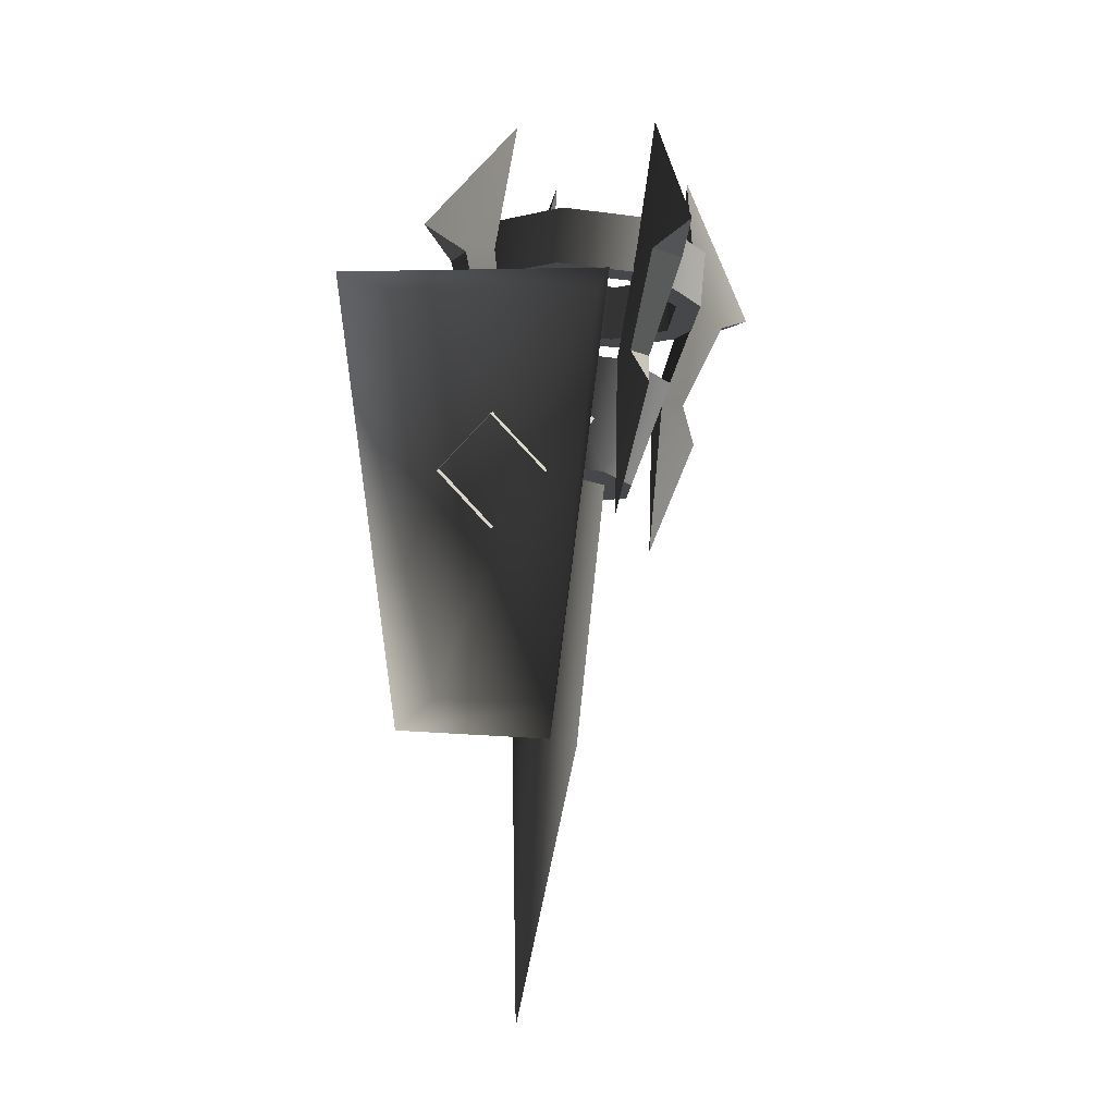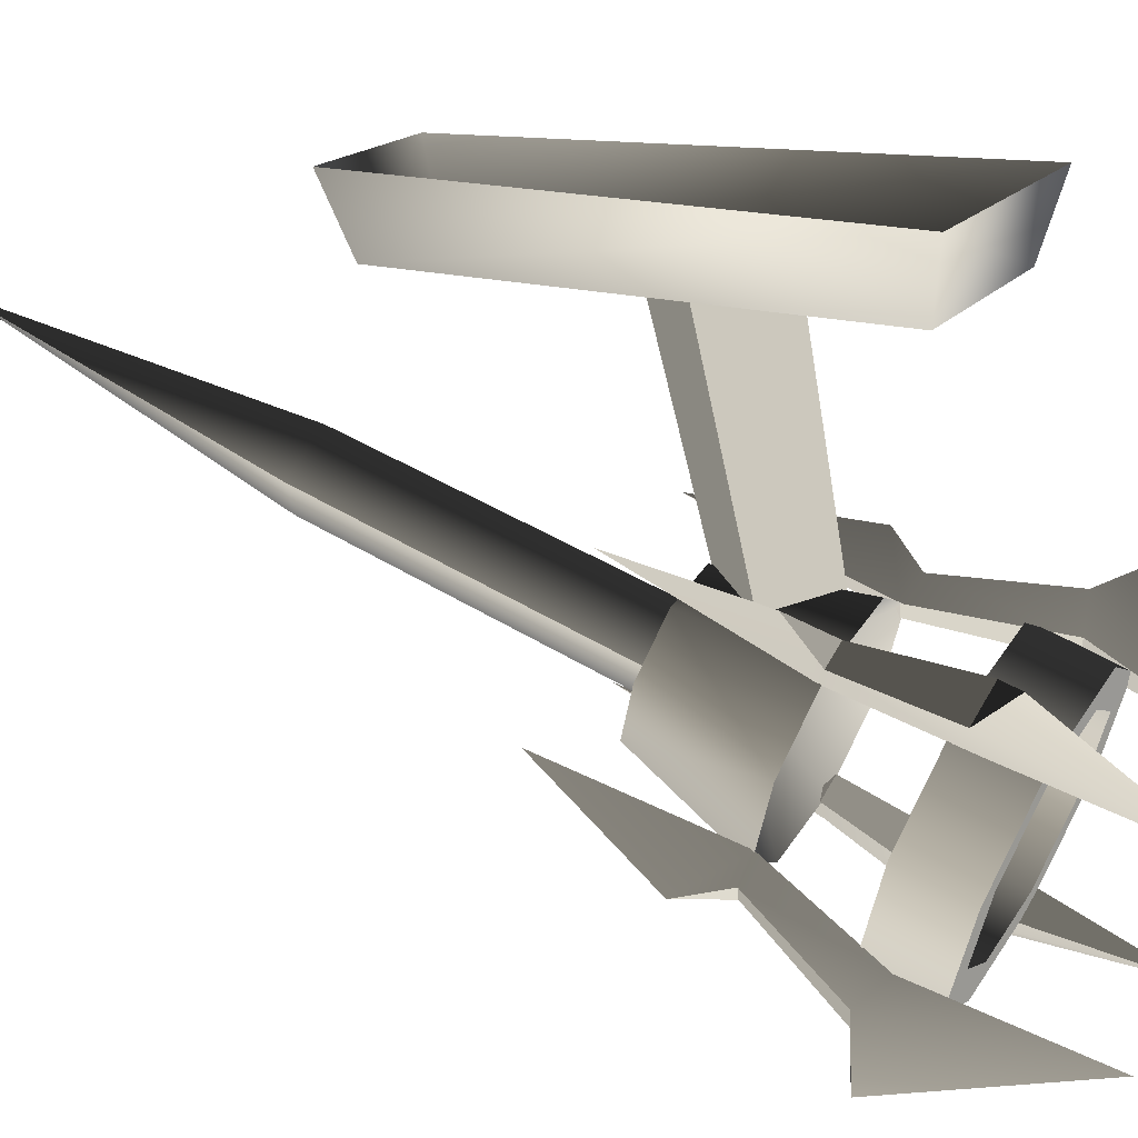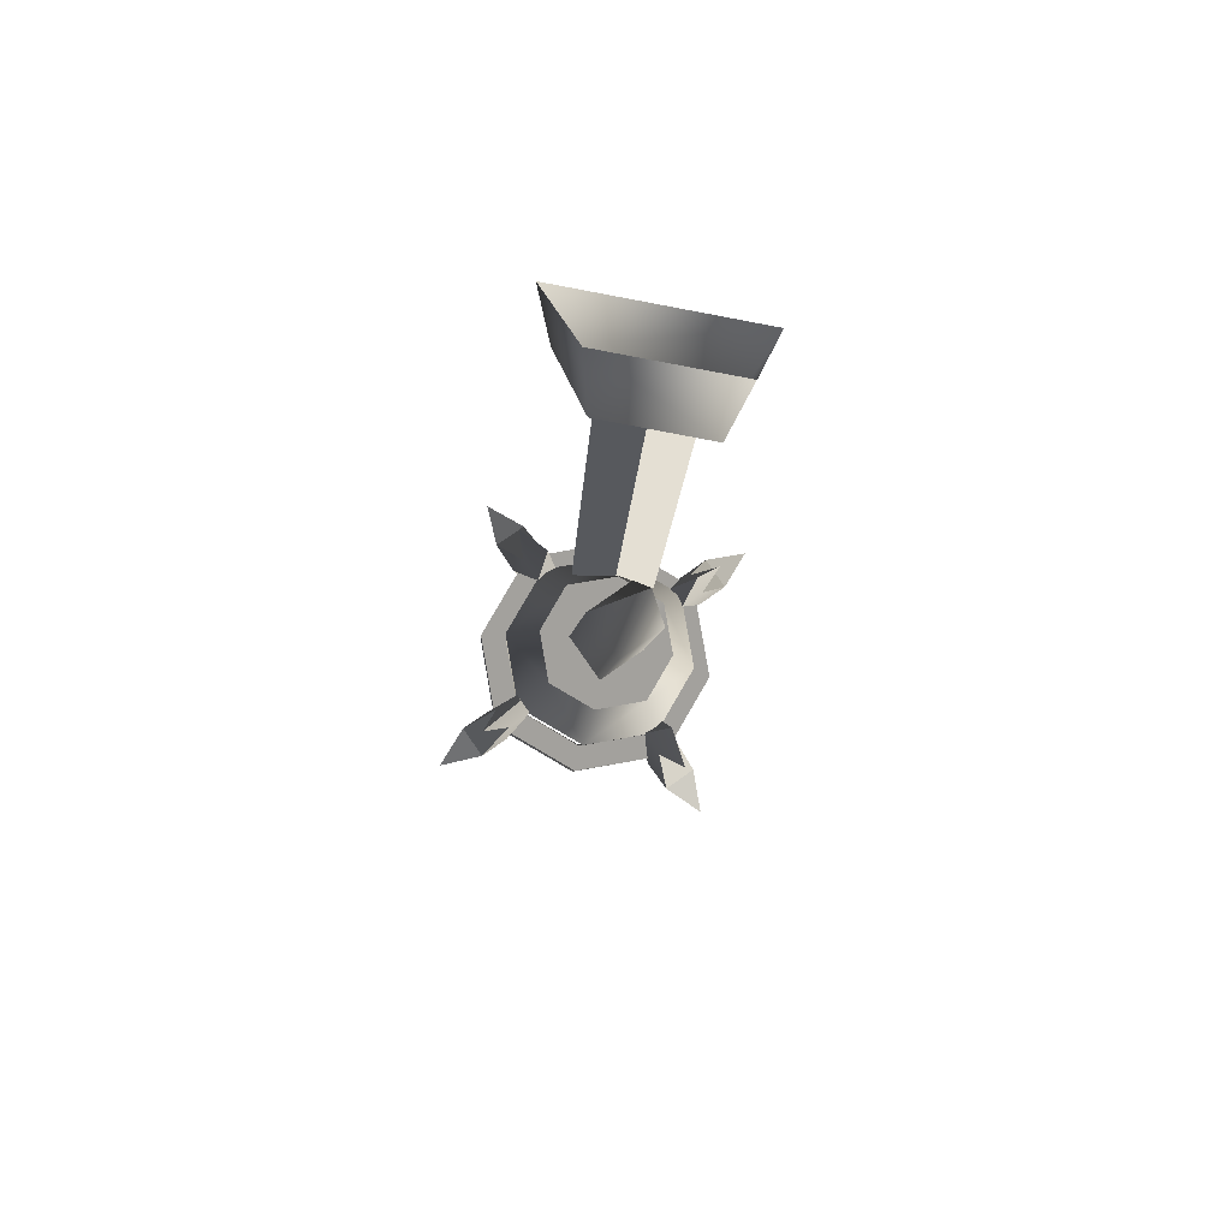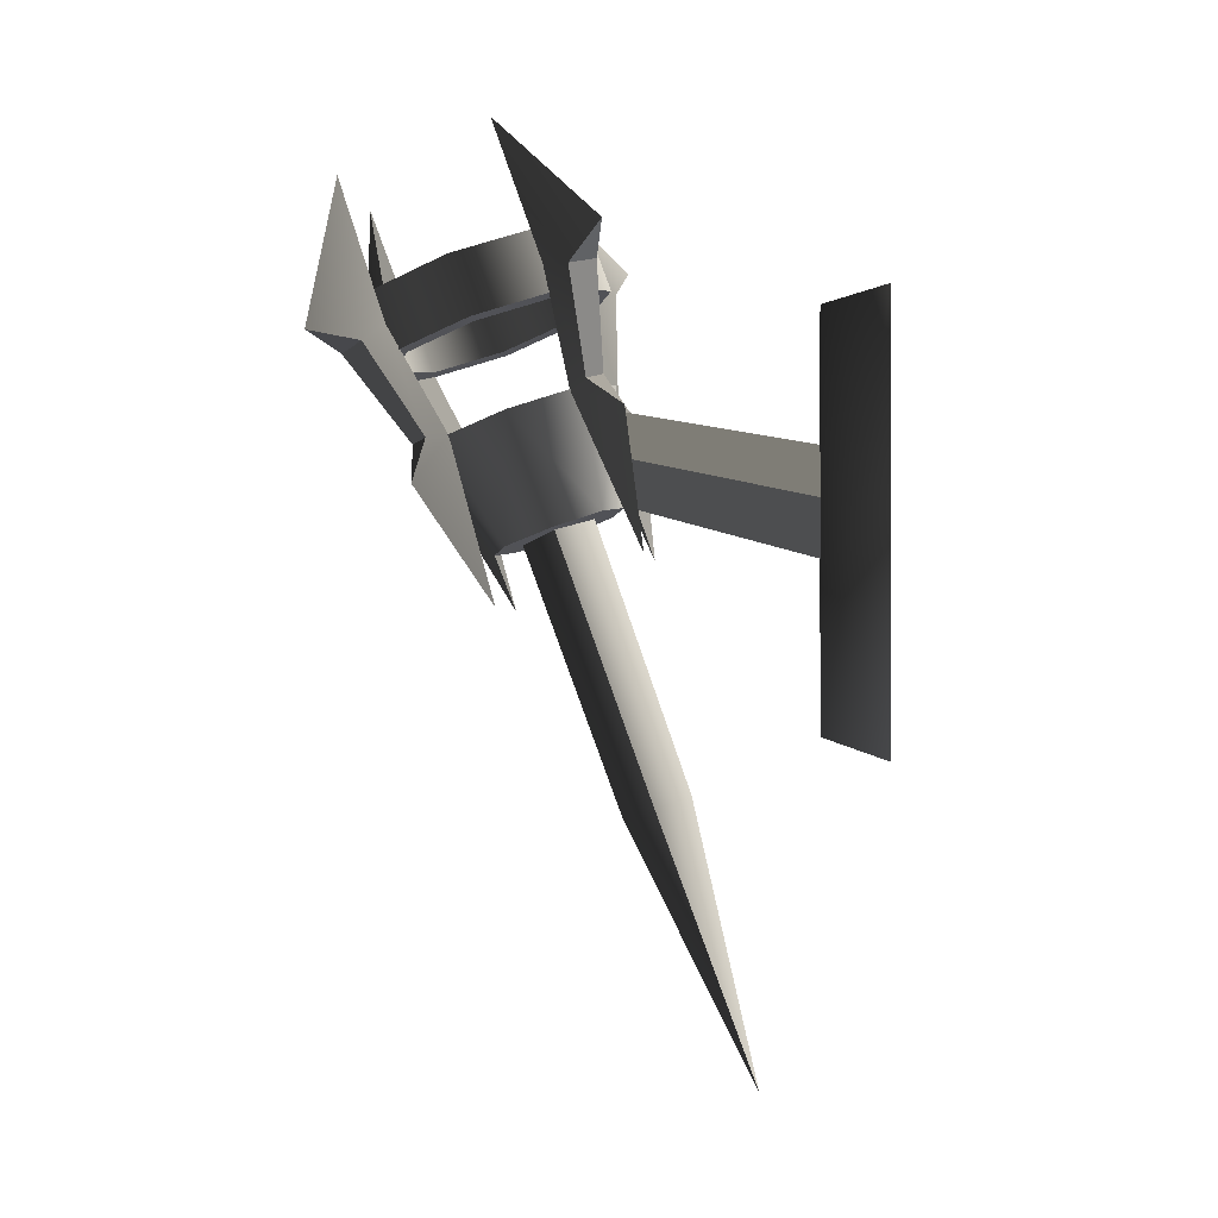
<metadata>
{"format":"obj","ext":"obj","renderer":"f3d","projection":"perspective","resolution":1024,"background":"white","views":[{"elev":5.2,"azim":17.0,"up":"+Y"},{"elev":16.3,"azim":114.0,"up":"+Z"},{"elev":-75.4,"azim":-10.7,"up":"+Y"},{"elev":-1.7,"azim":-84.9,"up":"+Y"}]}
</metadata>
<code>
v 0.1192 0.269 -0.353
v 0.1629 0.3092 -0.2406
v 0.1628 0.3847 -0.2677
v 0.1192 0.3445 -0.38
v 3.046e-08 0.2543 -0.3941
v 0.1192 0.269 -0.353
v 0.1192 0.3445 -0.38
v 3.256e-08 0.3298 -0.421
v -0.1192 0.269 -0.353
v -0.1192 0.3445 -0.38
v -0.1629 0.3092 -0.2406
v -0.1192 0.269 -0.353
v -0.1192 0.3445 -0.38
v -0.1628 0.3847 -0.2677
v 0.0901 0.3543 -0.3526
v 0.1192 0.3445 -0.38
v 0.1628 0.3847 -0.2677
v 3.256e-08 0.3298 -0.421
v 0.0901 0.3543 -0.3526
v 0.1628 0.3847 -0.2677
v 0.1231 0.3847 -0.2677
v 0.0901 0.3543 -0.3526
v 2.964e-08 0.3432 -0.3836
v 3.256e-08 0.3298 -0.421
v -0.0901 0.3543 -0.3526
v -0.0901 0.3543 -0.3526
v -0.1192 0.3445 -0.38
v 3.256e-08 0.3298 -0.421
v -0.1628 0.3847 -0.2677
v -0.0901 0.3543 -0.3526
v -0.1231 0.3847 -0.2677
v -0.1628 0.3847 -0.2677
v 0.1277 0.3092 -0.2406
v 0.0935 0.2777 -0.3287
v 0.0901 0.3543 -0.3526
v 0.1231 0.3847 -0.2677
v 0.0935 0.2777 -0.3287
v 2.79e-08 0.2662 -0.361
v 2.964e-08 0.3432 -0.3836
v 0.0901 0.3543 -0.3526
v -0.0901 0.3543 -0.3526
v -0.0935 0.2777 -0.3287
v -0.0935 0.2777 -0.3287
v -0.1277 0.3092 -0.2406
v -0.1231 0.3847 -0.2677
v -0.0901 0.3543 -0.3526
v 0.1629 0.3092 -0.2406
v 0.1192 0.269 -0.353
v 0.0935 0.2777 -0.3287
v 3.046e-08 0.2543 -0.3941
v 0.1629 0.3092 -0.2406
v 0.0935 0.2777 -0.3287
v 0.1277 0.3092 -0.2406
v 3.046e-08 0.2543 -0.3941
v 2.79e-08 0.2662 -0.361
v 0.0935 0.2777 -0.3287
v -0.0935 0.2777 -0.3287
v 3.046e-08 0.2543 -0.3941
v -0.1192 0.269 -0.353
v -0.0935 0.2777 -0.3287
v -0.1629 0.3092 -0.2406
v -0.1629 0.3092 -0.2406
v -0.1277 0.3092 -0.2406
v -0.0935 0.2777 -0.3287
v -0.1295 0.2022 -0.2026
v -0.0948 0.1703 -0.2918
v 1.313e-08 0.1114 -0.17
v 2.509e-08 0.1587 -0.3244
v 0.0948 0.1704 -0.2918
v 1.313e-08 0.1114 -0.17
v 0.0948 0.1704 -0.2918
v 0.1295 0.2022 -0.2026
v 0.1295 0.2022 -0.2026
v 0.0948 0.1704 -0.2918
v 0.0639 0.0412 -0.2127
v 0.0872 0.0627 -0.1525
v 0.0639 0.0412 -0.2127
v 0.0948 0.1704 -0.2918
v 2.509e-08 0.1587 -0.3244
v 1.814e-08 0.0333 -0.2347
v -0.0639 0.0412 -0.2127
v -0.0948 0.1703 -0.2918
v -0.1295 0.2022 -0.2026
v -0.0872 0.0627 -0.1525
v -0.0639 0.0412 -0.2127
v -0.0948 0.1703 -0.2918
v 0.0639 0.0412 -0.2127
v 1.814e-08 0.0333 -0.2347
v -0.0639 0.0412 -0.2127
v 0.0872 0.0627 -0.1525
v -0.0872 0.0627 -0.1525
v 0.1628 0.3847 -0.2677
v 0.1629 0.3092 -0.2406
v 0.1192 0.3498 -0.1283
v 0.1192 0.4251 -0.1556
v 0.1192 0.4251 -0.1556
v 0.1192 0.3498 -0.1283
v 6.736e-09 0.3646 -0.0872
v 8.844e-09 0.44 -0.1145
v -0.1192 0.3498 -0.1283
v -0.1192 0.4251 -0.1556
v -0.1192 0.4251 -0.1556
v -0.1192 0.3498 -0.1283
v -0.1629 0.3092 -0.2406
v -0.1628 0.3847 -0.2677
v 0.0901 0.4153 -0.1829
v 0.1231 0.3847 -0.2677
v 0.1628 0.3847 -0.2677
v 0.0901 0.4153 -0.1829
v 0.1628 0.3847 -0.2677
v 0.1192 0.4251 -0.1556
v 8.844e-09 0.44 -0.1145
v 8.844e-09 0.44 -0.1145
v 1.175e-08 0.4265 -0.1519
v 0.0901 0.4153 -0.1829
v -0.0901 0.4153 -0.1829
v -0.0901 0.4153 -0.1829
v 8.844e-09 0.44 -0.1145
v -0.1192 0.4251 -0.1556
v -0.1628 0.3847 -0.2677
v -0.1628 0.3847 -0.2677
v -0.1231 0.3847 -0.2677
v -0.0901 0.4153 -0.1829
v 0.0901 0.4153 -0.1829
v 0.0935 0.341 -0.1525
v 0.1277 0.3092 -0.2406
v 0.1231 0.3847 -0.2677
v 1.175e-08 0.4265 -0.1519
v 9.296e-09 0.3526 -0.1203
v 0.0935 0.341 -0.1525
v 0.0901 0.4153 -0.1829
v -0.0901 0.4153 -0.1829
v -0.0935 0.341 -0.1525
v -0.1231 0.3847 -0.2677
v -0.1277 0.3092 -0.2406
v -0.0935 0.341 -0.1525
v -0.0901 0.4153 -0.1829
v 0.0935 0.341 -0.1525
v 0.1192 0.3498 -0.1283
v 0.1629 0.3092 -0.2406
v 6.736e-09 0.3646 -0.0872
v 0.0935 0.341 -0.1525
v 0.1629 0.3092 -0.2406
v 0.1277 0.3092 -0.2406
v 6.736e-09 0.3646 -0.0872
v 0.0935 0.341 -0.1525
v 9.296e-09 0.3526 -0.1203
v -0.0935 0.341 -0.1525
v -0.0935 0.341 -0.1525
v -0.1192 0.3498 -0.1283
v 6.736e-09 0.3646 -0.0872
v -0.1629 0.3092 -0.2406
v -0.1629 0.3092 -0.2406
v -0.0935 0.341 -0.1525
v -0.1277 0.3092 -0.2406
v -0.1295 0.2022 -0.2026
v 1.313e-08 0.1114 -0.17
v -0.0948 0.2344 -0.1136
v 1.313e-08 0.1114 -0.17
v 0.1295 0.2022 -0.2026
v 0.0948 0.2344 -0.1136
v 6.237e-09 0.2462 -0.0809
v -0.0948 0.2344 -0.1136
v 0.1295 0.2022 -0.2026
v 0.0872 0.0627 -0.1525
v 0.0639 0.0844 -0.0923
v 0.0948 0.2344 -0.1136
v 0.0639 0.0844 -0.0923
v 5.441e-09 0.0924 -0.0703
v 6.237e-09 0.2462 -0.0809
v 0.0948 0.2344 -0.1136
v -0.0639 0.0844 -0.0923
v -0.0948 0.2344 -0.1136
v -0.1295 0.2022 -0.2026
v -0.0948 0.2344 -0.1136
v -0.0639 0.0844 -0.0923
v -0.0872 0.0627 -0.1525
v 0.0639 0.0844 -0.0923
v -0.0639 0.0844 -0.0923
v 5.441e-09 0.0924 -0.0703
v 0.0872 0.0627 -0.1525
v -0.0872 0.0627 -0.1525
v 0.1032 0.1632 -0.3197
v 0.1365 0.1134 -0.3153
v 0.1237 0.1701 -0.3004
v 0.0788 0.168 -0.2956
v 0.0993 0.175 -0.2763
v 0.096 -0.0345 -0.2191
v 0.1365 0.1134 -0.3153
v 0.096 -0.0345 -0.2191
v 0.0993 0.175 -0.2763
v 0.1237 0.1701 -0.3004
v 0.1345 0.3068 -0.3477
v 0.1644 0.2821 -0.3707
v 0.1007 0.4953 -0.4145
v 0.1877 0.2925 -0.4341
v 0.1016 0.2957 -0.3787
v 0.1007 0.4953 -0.4145
v 0.1345 0.3068 -0.3477
v 0.1644 0.2821 -0.3707
v 0.1877 0.2925 -0.4341
v 0.1315 0.271 -0.4016
v 0.1345 0.3068 -0.3477
v 0.0993 0.175 -0.2763
v 0.0788 0.168 -0.2956
v 0.1016 0.2957 -0.3787
v 0.1032 0.1632 -0.3197
v 0.1237 0.1701 -0.3004
v 0.1644 0.2821 -0.3707
v 0.1315 0.271 -0.4016
v 0.0788 0.168 -0.2956
v 0.096 -0.0345 -0.2191
v 0.1365 0.1134 -0.3153
v 0.1032 0.1632 -0.3197
v 0.1016 0.2957 -0.3787
v 0.1315 0.271 -0.4016
v 0.1007 0.4953 -0.4145
v 0.1877 0.2925 -0.4341
v 0.1234 0.2398 -0.1065
v 0.1361 0.2056 -0.0588
v 0.1029 0.2468 -0.0872
v 0.0991 0.2282 -0.1282
v 0.0785 0.2351 -0.1089
v 0.0956 0.0303 -0.0388
v 0.1361 0.2056 -0.0588
v 0.0956 0.0303 -0.0388
v 0.0785 0.2351 -0.1089
v 0.1029 0.2468 -0.0872
v 0.1012 0.3865 -0.1259
v 0.1311 0.382 -0.0925
v 0.1002 0.5633 -0.2254
v 0.1873 0.4193 -0.0811
v 0.1341 0.3754 -0.1569
v 0.1002 0.5633 -0.2254
v 0.1012 0.3865 -0.1259
v 0.1311 0.382 -0.0925
v 0.1873 0.4193 -0.0811
v 0.164 0.3709 -0.1235
v 0.1012 0.3865 -0.1259
v 0.0785 0.2351 -0.1089
v 0.0991 0.2282 -0.1282
v 0.1341 0.3754 -0.1569
v 0.1234 0.2398 -0.1065
v 0.1029 0.2468 -0.0872
v 0.1311 0.382 -0.0925
v 0.164 0.3709 -0.1235
v 0.0991 0.2282 -0.1282
v 0.0956 0.0303 -0.0388
v 0.1361 0.2056 -0.0588
v 0.1234 0.2398 -0.1065
v 0.1341 0.3754 -0.1569
v 0.164 0.3709 -0.1235
v 0.1002 0.5633 -0.2254
v 0.1873 0.4193 -0.0811
v -0.1032 0.2467 -0.0874
v -0.1365 0.2055 -0.0591
v -0.1237 0.2397 -0.1067
v -0.0788 0.235 -0.1091
v -0.0993 0.2281 -0.1284
v -0.096 0.0302 -0.0392
v -0.1365 0.2055 -0.0591
v -0.096 0.0302 -0.0392
v -0.0993 0.2281 -0.1284
v -0.1237 0.2397 -0.1067
v -0.1345 0.3753 -0.1573
v -0.1644 0.3708 -0.1238
v -0.1006 0.5631 -0.2258
v -0.1877 0.4192 -0.0815
v -0.1016 0.3864 -0.1263
v -0.1006 0.5631 -0.2258
v -0.1345 0.3753 -0.1573
v -0.1644 0.3708 -0.1238
v -0.1877 0.4192 -0.0815
v -0.1315 0.3819 -0.0929
v -0.1345 0.3753 -0.1573
v -0.0993 0.2281 -0.1284
v -0.0788 0.235 -0.1091
v -0.1016 0.3864 -0.1263
v -0.1032 0.2467 -0.0874
v -0.1237 0.2397 -0.1067
v -0.1644 0.3708 -0.1238
v -0.1315 0.3819 -0.0929
v -0.0788 0.235 -0.1091
v -0.096 0.0302 -0.0392
v -0.1365 0.2055 -0.0591
v -0.1032 0.2467 -0.0874
v -0.1016 0.3864 -0.1263
v -0.1315 0.3819 -0.0929
v -0.1006 0.5631 -0.2258
v -0.1877 0.4192 -0.0815
v -0.1234 0.17 -0.3007
v -0.1361 0.1133 -0.3157
v -0.1029 0.1631 -0.32
v -0.0991 0.1749 -0.2765
v -0.0785 0.1679 -0.2958
v -0.0956 -0.0346 -0.2195
v -0.1361 0.1133 -0.3157
v -0.0956 -0.0346 -0.2195
v -0.0785 0.1679 -0.2958
v -0.1029 0.1631 -0.32
v -0.1012 0.2956 -0.379
v -0.1311 0.2708 -0.402
v -0.1002 0.4952 -0.4148
v -0.1873 0.2923 -0.4345
v -0.1341 0.3067 -0.3481
v -0.1002 0.4952 -0.4148
v -0.1012 0.2956 -0.379
v -0.1311 0.2708 -0.402
v -0.1873 0.2923 -0.4345
v -0.164 0.282 -0.371
v -0.1012 0.2956 -0.379
v -0.0785 0.1679 -0.2958
v -0.0991 0.1749 -0.2765
v -0.1341 0.3067 -0.3481
v -0.1234 0.17 -0.3007
v -0.1029 0.1631 -0.32
v -0.1311 0.2708 -0.402
v -0.164 0.282 -0.371
v -0.0991 0.1749 -0.2765
v -0.0956 -0.0346 -0.2195
v -0.1361 0.1133 -0.3157
v -0.1234 0.17 -0.3007
v -0.1341 0.3067 -0.3481
v -0.164 0.282 -0.371
v -0.1002 0.4952 -0.4148
v -0.1873 0.2923 -0.4345
v -0.0032 0.2139 -0.0812
v -0.0032 0.1673 0.182
v -0.0742 0.0963 0.1817
v -0.0566 0.1606 -0.1183
v -0.0032 0.2139 -0.0812
v 0.0501 0.1606 -0.1183
v 0.0677 0.0963 0.1817
v -0.0032 0.1673 0.182
v -0.0032 0.1072 -0.1185
v -0.0032 0.0253 0.1815
v 0.0677 0.0963 0.1817
v 0.0501 0.1606 -0.1183
v -0.0032 0.1072 -0.1185
v -0.0566 0.1606 -0.1183
v -0.0742 0.0963 0.1817
v -0.0032 0.0253 0.1815
v 0.0453 -0.281 -0.0296
v 0.0486 0.0691 -0.1554
v 1.55e-08 0.0529 -0.2007
v 5.585e-09 -0.2962 -0.0722
v -7.437e-09 -0.631 0.0962
v 1.55e-08 0.0529 -0.2007
v -0.0486 0.0691 -0.1554
v -0.0453 -0.281 -0.0296
v 5.585e-09 -0.2962 -0.0722
v -7.437e-09 -0.631 0.0962
v 8.51e-09 0.0854 -0.1102
v 0.0486 0.0691 -0.1554
v 0.0453 -0.281 -0.0296
v -1.009e-09 -0.2656 0.013
v -7.437e-09 -0.631 0.0962
v -0.0453 -0.281 -0.0296
v -0.0486 0.0691 -0.1554
v 8.51e-09 0.0854 -0.1102
v -1.009e-09 -0.2656 0.013
v -7.437e-09 -0.631 0.0962
v -0.0817 -0.191 0.1729
v 0.0752 -0.191 0.1729
v 0.1324 0.3211 0.1729
v -0.1389 0.3211 0.1729
v 0.0752 -0.191 0.1729
v 0.0961 -0.2192 0.2546
v 0.1686 0.3389 0.2546
v 0.1324 0.3211 0.1729
v -0.0817 -0.191 0.1729
v -0.1389 0.3211 0.1729
v -0.175 0.3389 0.2546
v -0.1026 -0.2192 0.2546
v 0.1686 0.3389 0.2546
v -0.175 0.3389 0.2546
v -0.1389 0.3211 0.1729
v 0.1324 0.3211 0.1729
v 0.0752 -0.191 0.1729
v -0.0817 -0.191 0.1729
v -0.1026 -0.2192 0.2546
v 0.0961 -0.2192 0.2546
g Torch_01_6121_48
f 1 3 2
f 1 4 3
f 5 7 6
f 5 8 7
f 9 8 5
f 9 10 8
f 11 13 12
f 11 14 13
f 15 17 16
f 15 16 18
f 19 21 20
f 22 24 23
f 25 23 24
f 26 28 27
f 26 27 29
f 30 32 31
f 33 35 34
f 33 36 35
f 37 39 38
f 37 40 39
f 38 39 41
f 38 41 42
f 43 45 44
f 43 46 45
f 47 49 48
f 50 48 49
f 51 53 52
f 54 56 55
f 54 55 57
f 58 60 59
f 61 59 60
f 62 64 63
f 65 67 66
f 67 68 66
f 67 69 68
f 70 72 71
f 73 75 74
f 73 76 75
f 77 79 78
f 77 80 79
f 79 80 81
f 79 81 82
f 83 85 84
f 83 86 85
f 87 89 88
f 90 89 87
f 90 91 89
f 92 94 93
f 92 95 94
f 96 98 97
f 96 99 98
f 99 100 98
f 99 101 100
f 102 104 103
f 102 105 104
f 106 108 107
f 109 111 110
f 112 111 109
f 113 115 114
f 116 113 114
f 117 119 118
f 120 119 117
f 121 123 122
f 124 126 125
f 124 127 126
f 128 130 129
f 128 131 130
f 132 128 129
f 132 129 133
f 134 136 135
f 134 137 136
f 138 140 139
f 141 138 139
f 142 144 143
f 145 147 146
f 148 147 145
f 149 151 150
f 152 149 150
f 153 155 154
f 156 158 157
f 159 161 160
f 159 162 161
f 159 163 162
f 164 166 165
f 164 167 166
f 168 170 169
f 168 171 170
f 170 172 169
f 170 173 172
f 174 176 175
f 174 177 176
f 178 180 179
f 179 181 178
f 179 182 181
f 183 185 184
f 186 188 187
f 189 191 190
f 189 192 191
f 192 193 191
f 192 194 193
f 195 193 194
f 195 194 196
f 197 199 198
f 200 202 201
f 203 205 204
f 203 206 205
f 207 209 208
f 207 210 209
f 211 213 212
f 211 214 213
f 214 211 215
f 214 215 216
f 217 216 215
f 217 218 216
f 219 221 220
f 222 224 223
f 225 227 226
f 225 228 227
f 228 229 227
f 228 230 229
f 231 229 230
f 231 230 232
f 233 235 234
f 236 238 237
f 239 241 240
f 239 242 241
f 243 245 244
f 243 246 245
f 247 249 248
f 247 250 249
f 250 247 251
f 250 251 252
f 253 252 251
f 253 254 252
f 255 257 256
f 258 260 259
f 261 263 262
f 261 264 263
f 264 265 263
f 264 266 265
f 267 265 266
f 267 266 268
f 269 271 270
f 272 274 273
f 275 277 276
f 275 278 277
f 279 281 280
f 279 282 281
f 283 285 284
f 283 286 285
f 286 283 287
f 286 287 288
f 289 288 287
f 289 290 288
f 291 293 292
f 294 296 295
f 297 299 298
f 297 300 299
f 300 301 299
f 300 302 301
f 303 301 302
f 303 302 304
f 305 307 306
f 308 310 309
f 311 313 312
f 311 314 313
f 315 317 316
f 315 318 317
f 319 321 320
f 319 322 321
f 322 319 323
f 322 323 324
f 325 324 323
f 325 326 324
f 327 329 328
f 327 330 329
f 331 333 332
f 331 334 333
f 335 337 336
f 335 338 337
f 339 341 340
f 339 342 341
f 343 345 344
f 343 346 345
f 347 346 343
f 348 350 349
f 348 351 350
f 352 350 351
f 353 355 354
f 353 356 355
f 357 355 356
f 358 360 359
f 358 361 360
f 362 361 358
f 363 365 364
f 363 366 365
f 367 369 368
f 367 370 369
f 371 373 372
f 371 374 373
f 375 377 376
f 375 378 377
f 379 381 380
f 379 382 381

</code>
